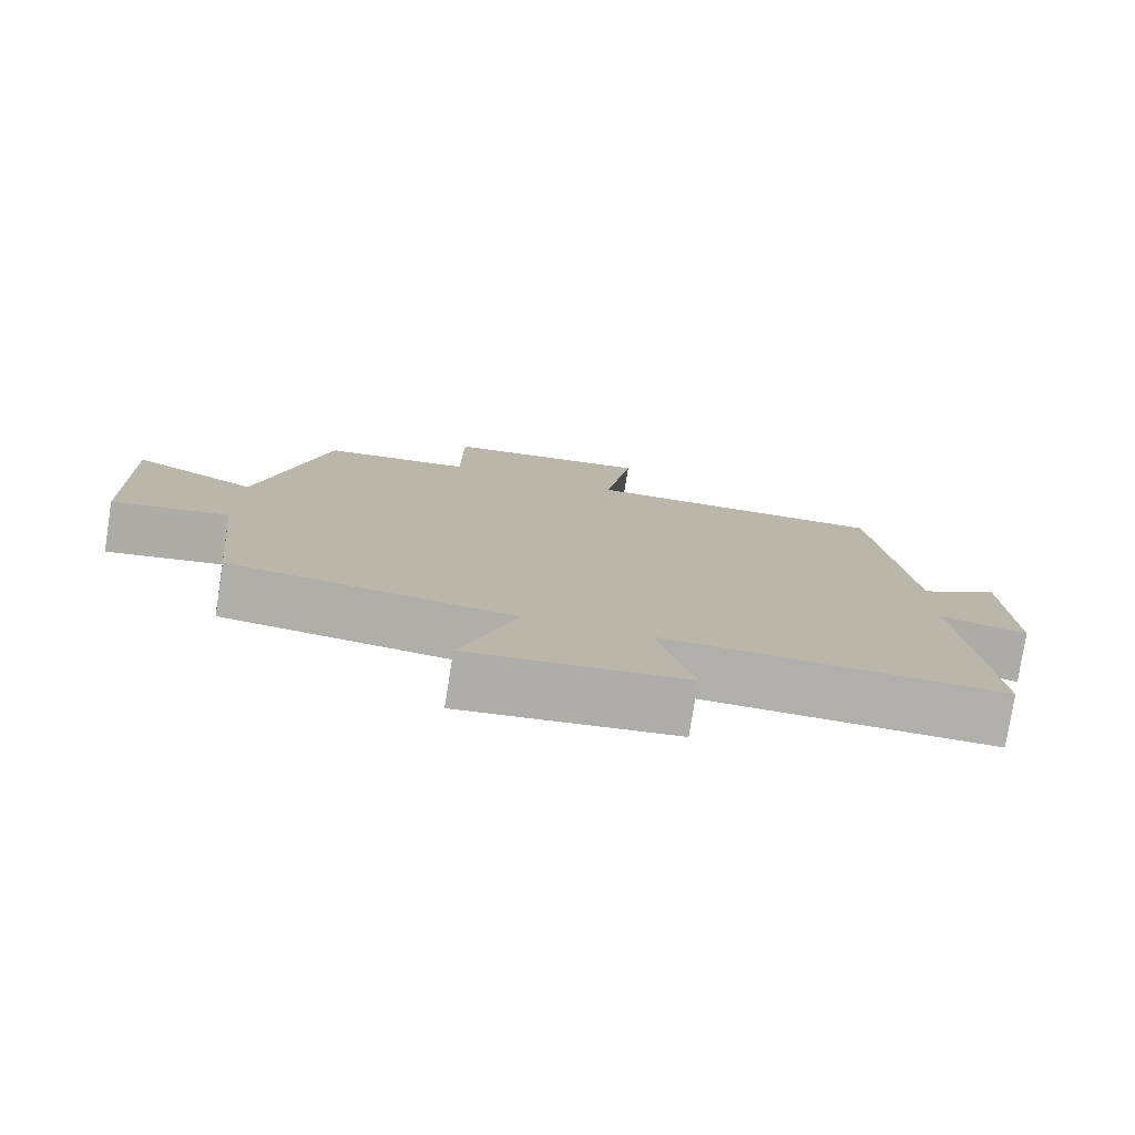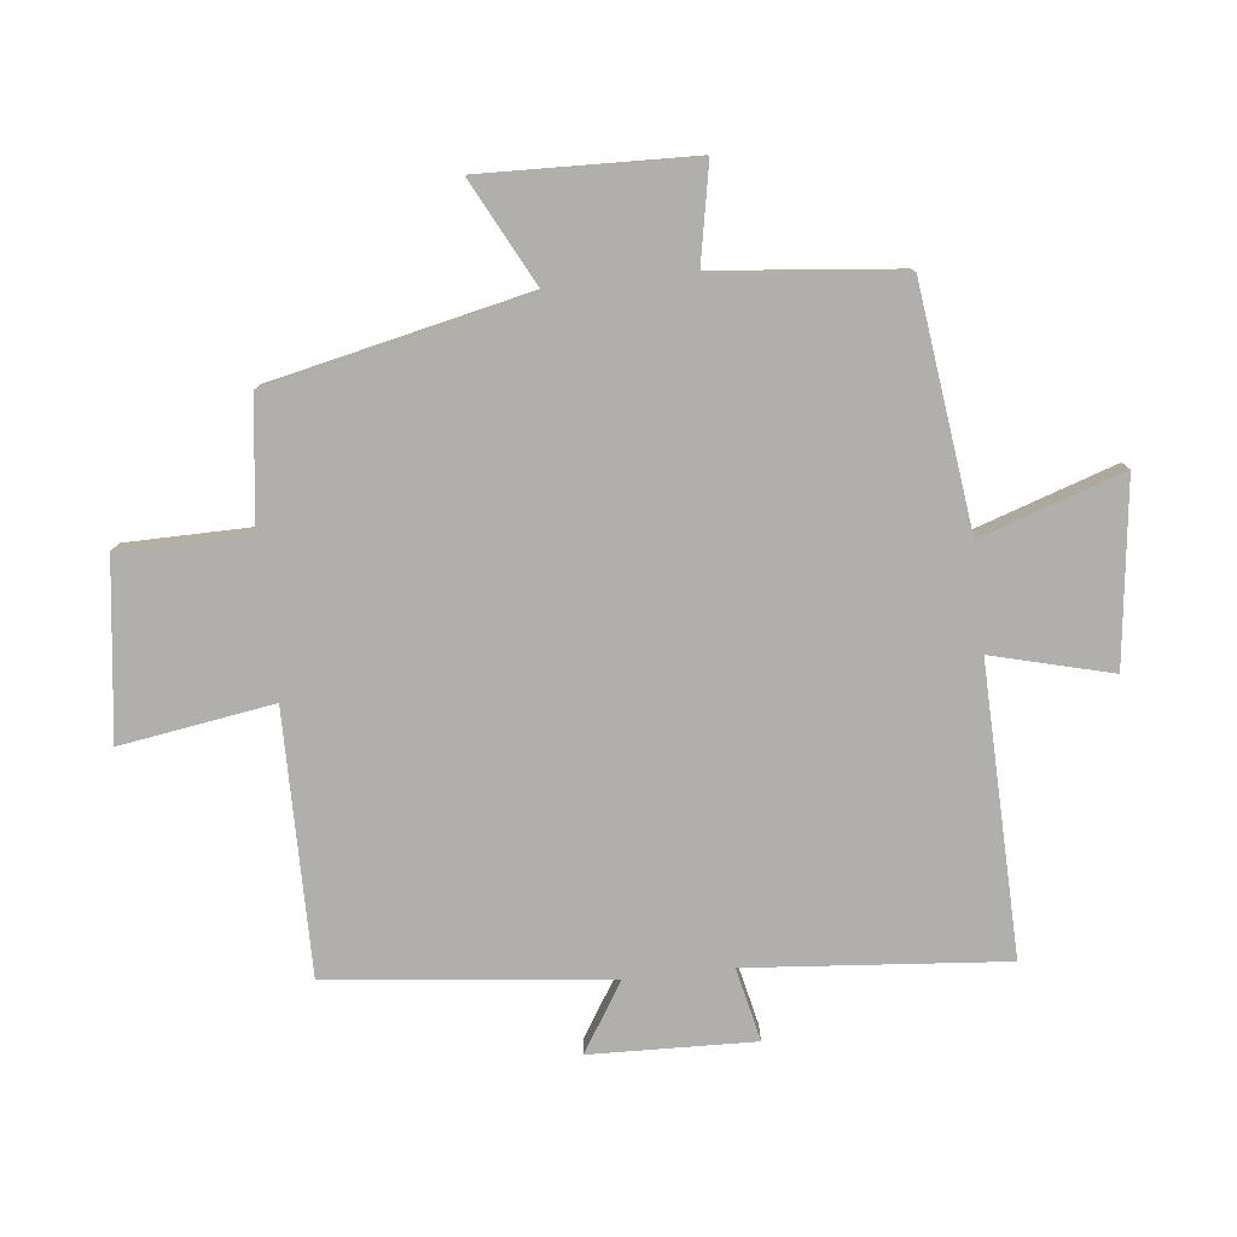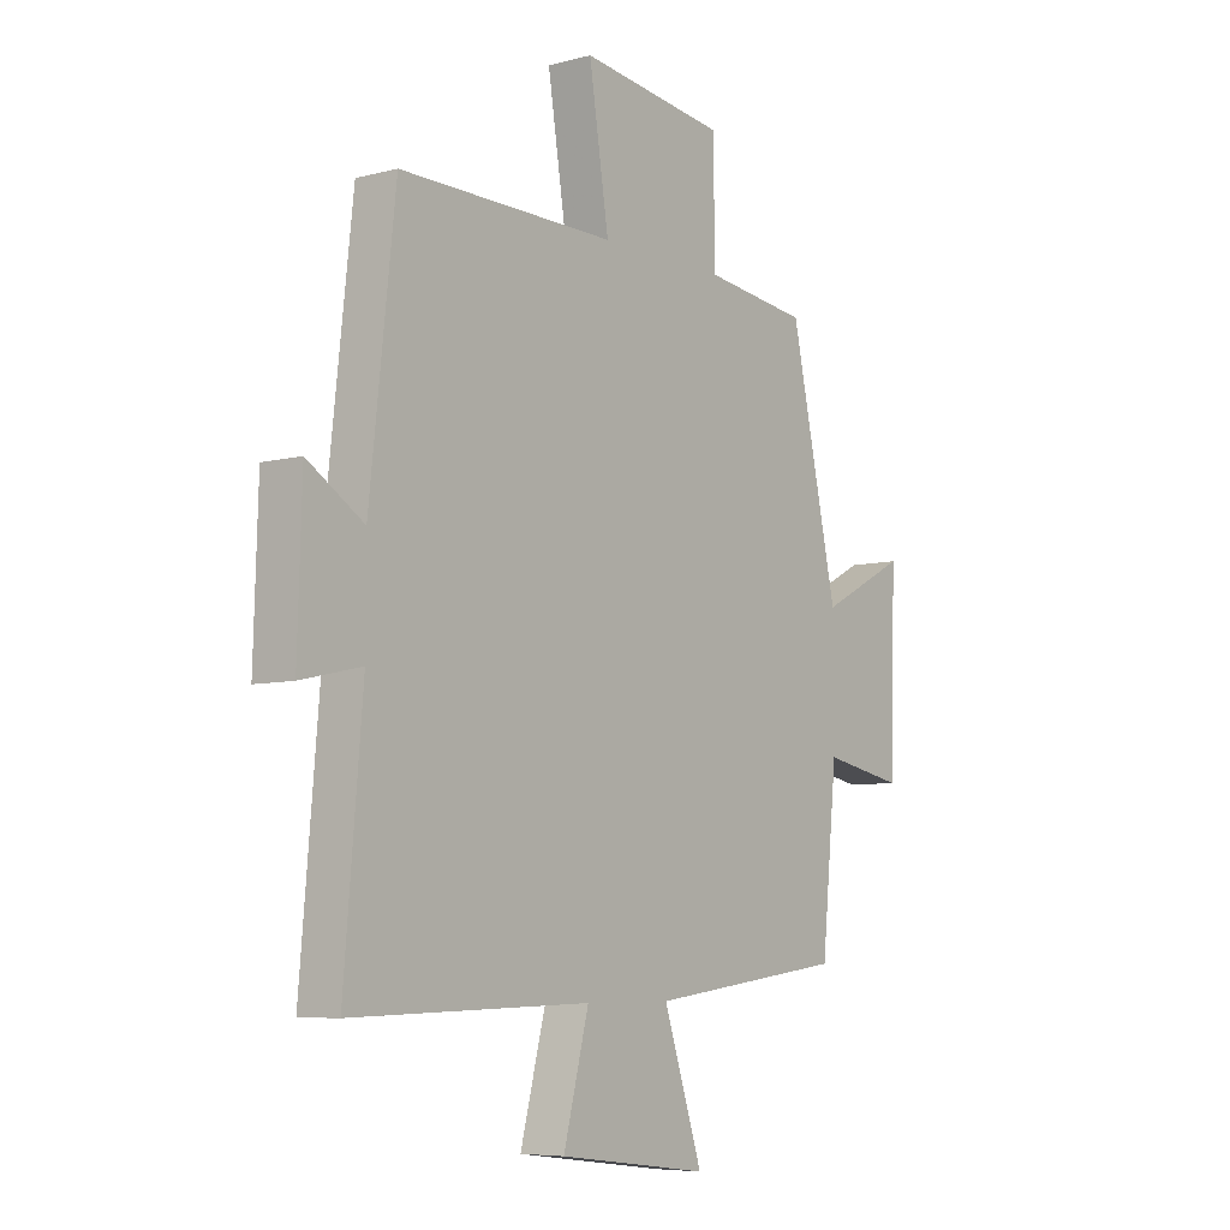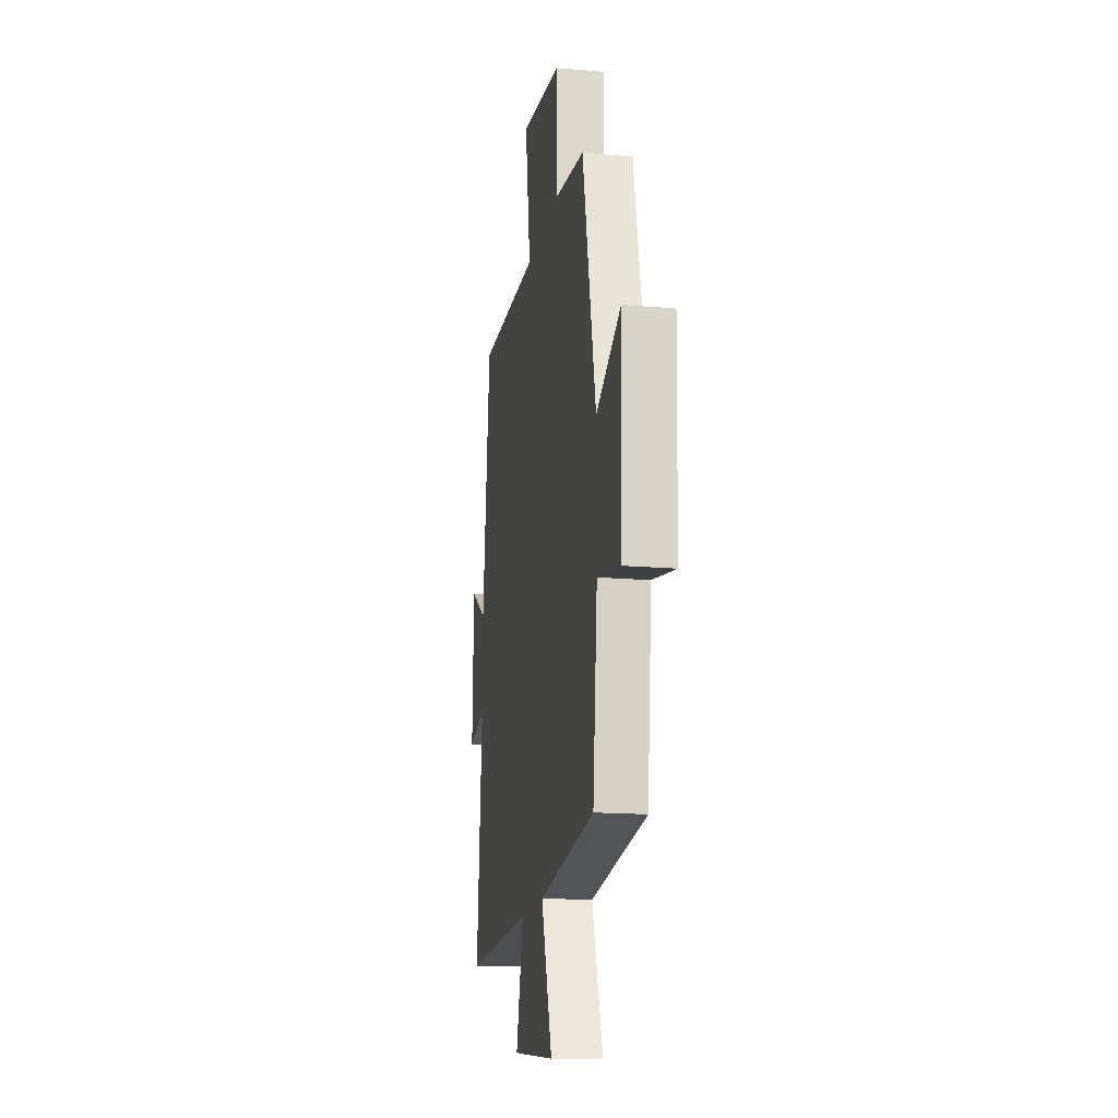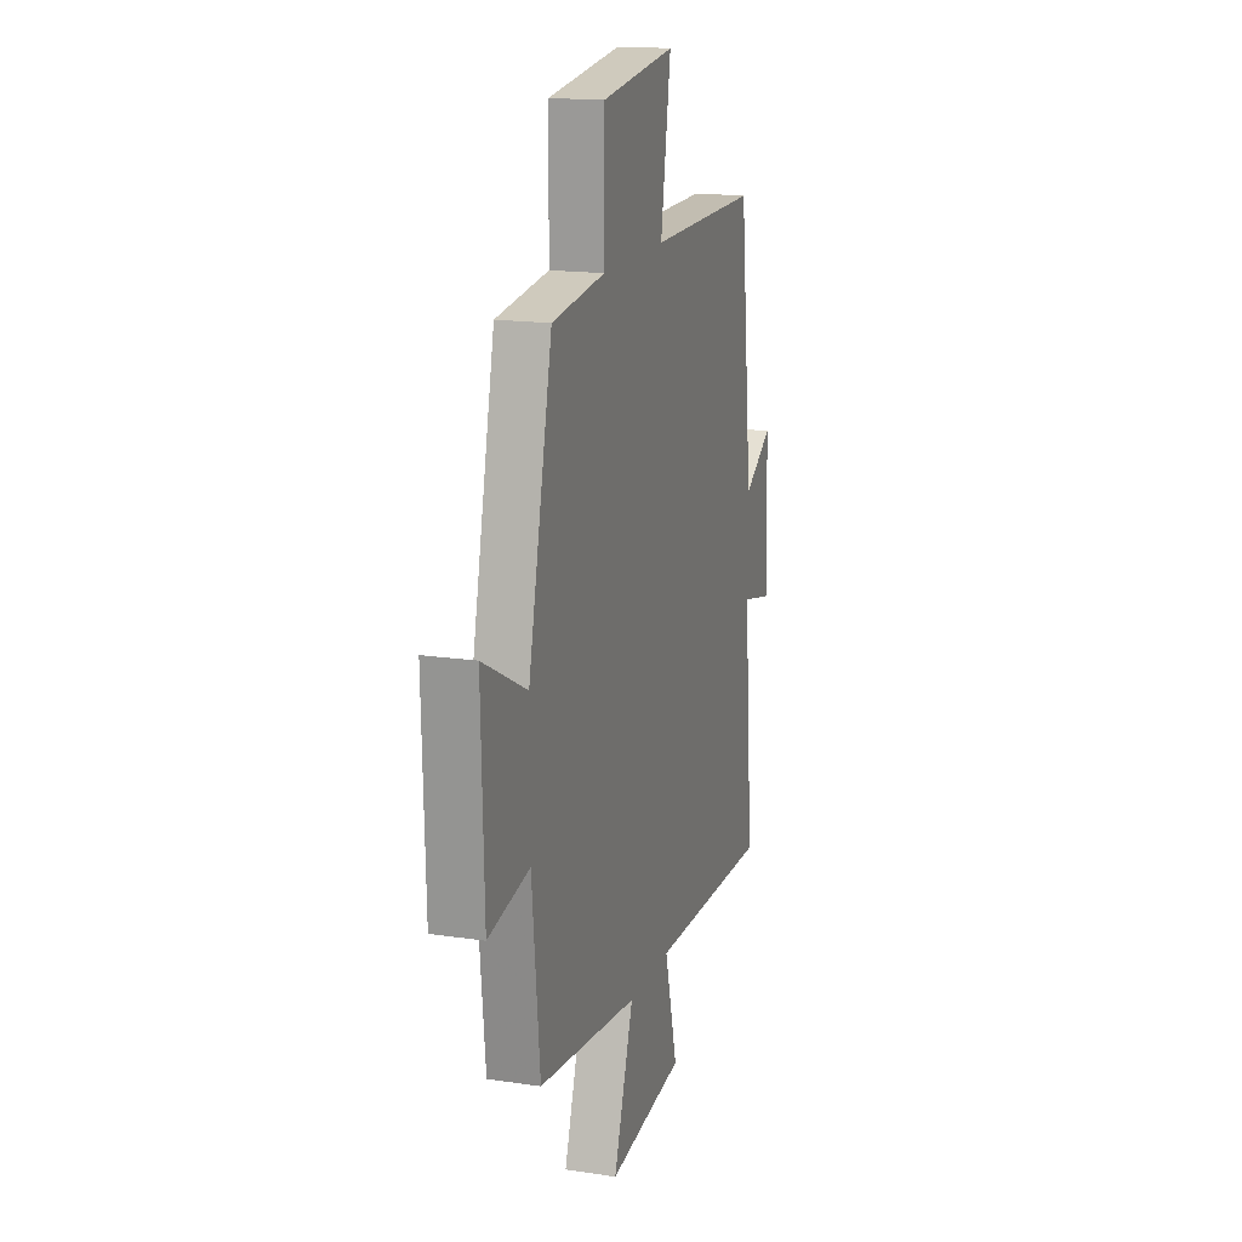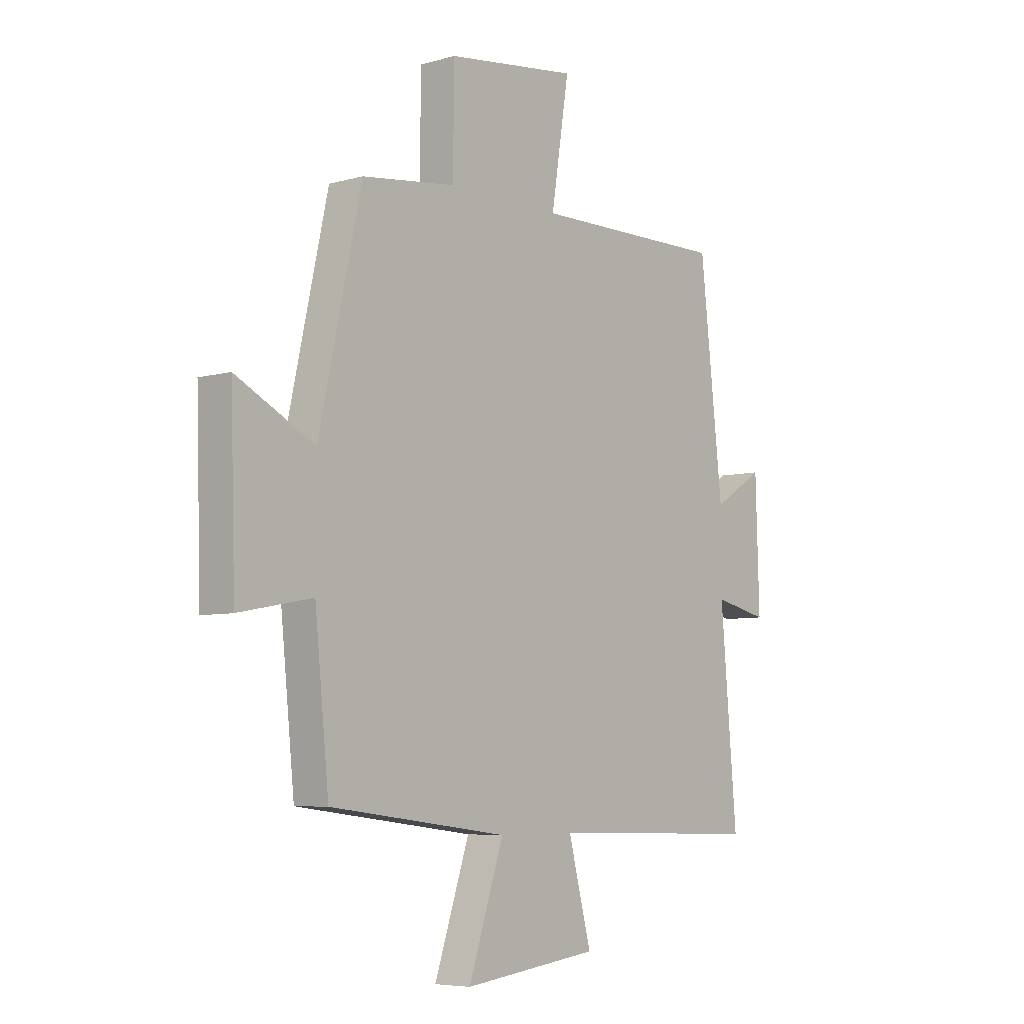
<metadata>
{"format":"obj","ext":"obj","renderer":"f3d","projection":"perspective","resolution":1024,"background":"white","views":[{"elev":-78.1,"azim":171.1,"up":"+Z"},{"elev":-78.3,"azim":96.3,"up":"+Y"},{"elev":-6.8,"azim":-52.5,"up":"+Z"},{"elev":-16.5,"azim":80.0,"up":"+Z"},{"elev":16.5,"azim":107.1,"up":"+Z"},{"elev":-6.2,"azim":130.3,"up":"+Z"}]}
</metadata>
<code>
v 0.409 0.07 0.475
v 0.5 0.07 0.062
v 0.667 0.07 0.148
v 0.657 0.07 -0.186
v 0.5 0.07 -0.156
v 0.47 0.07 -0.452
v 0.09 0.07 -0.5
v 0.165 0.07 -0.725
v -0.125 0.07 -0.689
v -0.076 0.07 -0.5
v -0.535 0.07 -0.511
v -0.5 0.07 -0.104
v -0.616 0.07 -0.13
v -0.608 0.07 0.13
v -0.5 0.07 0.062
v -0.451 0.07 0.504
v -0.036 0.07 0.5
v -0.074 0.07 0.742
v 0.206 0.07 0.706
v 0.208 0.07 0.5
v 0.409 0 0.475
v 0.5 0 0.062
v 0.667 0 0.148
v 0.657 0 -0.186
v 0.5 0 -0.156
v 0.47 0 -0.452
v 0.09 0 -0.5
v 0.165 0 -0.725
v -0.125 0 -0.689
v -0.076 0 -0.5
v -0.535 0 -0.511
v -0.5 0 -0.104
v -0.616 0 -0.13
v -0.608 0 0.13
v -0.5 0 0.062
v -0.451 0 0.504
v -0.036 0 0.5
v -0.074 0 0.742
v 0.206 0 0.706
v 0.208 0 0.5
f 17 18 19 20
f 17 20 1 2
f 15 16 17 2
f 12 13 14 15
f 12 15 2
f 10 11 12 2
f 7 8 9 10
f 7 10 2
f 6 7 2
f 5 6 2
f 2 3 4 5
f 40 39 38 37
f 22 21 40 37
f 22 37 36 35
f 35 34 33 32
f 22 35 32
f 22 32 31 30
f 30 29 28 27
f 22 30 27
f 22 27 26
f 22 26 25
f 25 24 23 22
f 1 21 22 2
f 2 22 23 3
f 3 23 24 4
f 4 24 25 5
f 5 25 26 6
f 6 26 27 7
f 7 27 28 8
f 8 28 29 9
f 9 29 30 10
f 10 30 31 11
f 11 31 32 12
f 12 32 33 13
f 13 33 34 14
f 14 34 35 15
f 15 35 36 16
f 16 36 37 17
f 17 37 38 18
f 18 38 39 19
f 19 39 40 20
f 20 40 21 1

</code>
